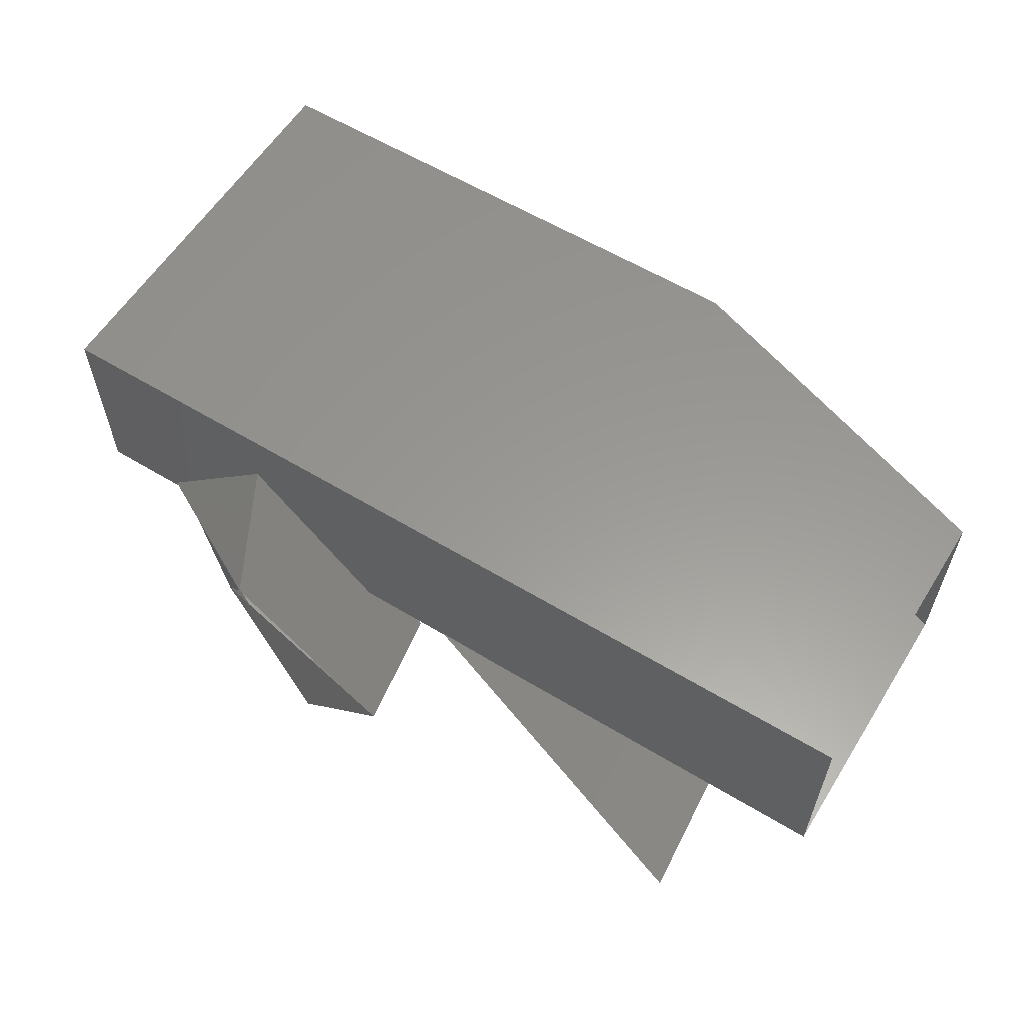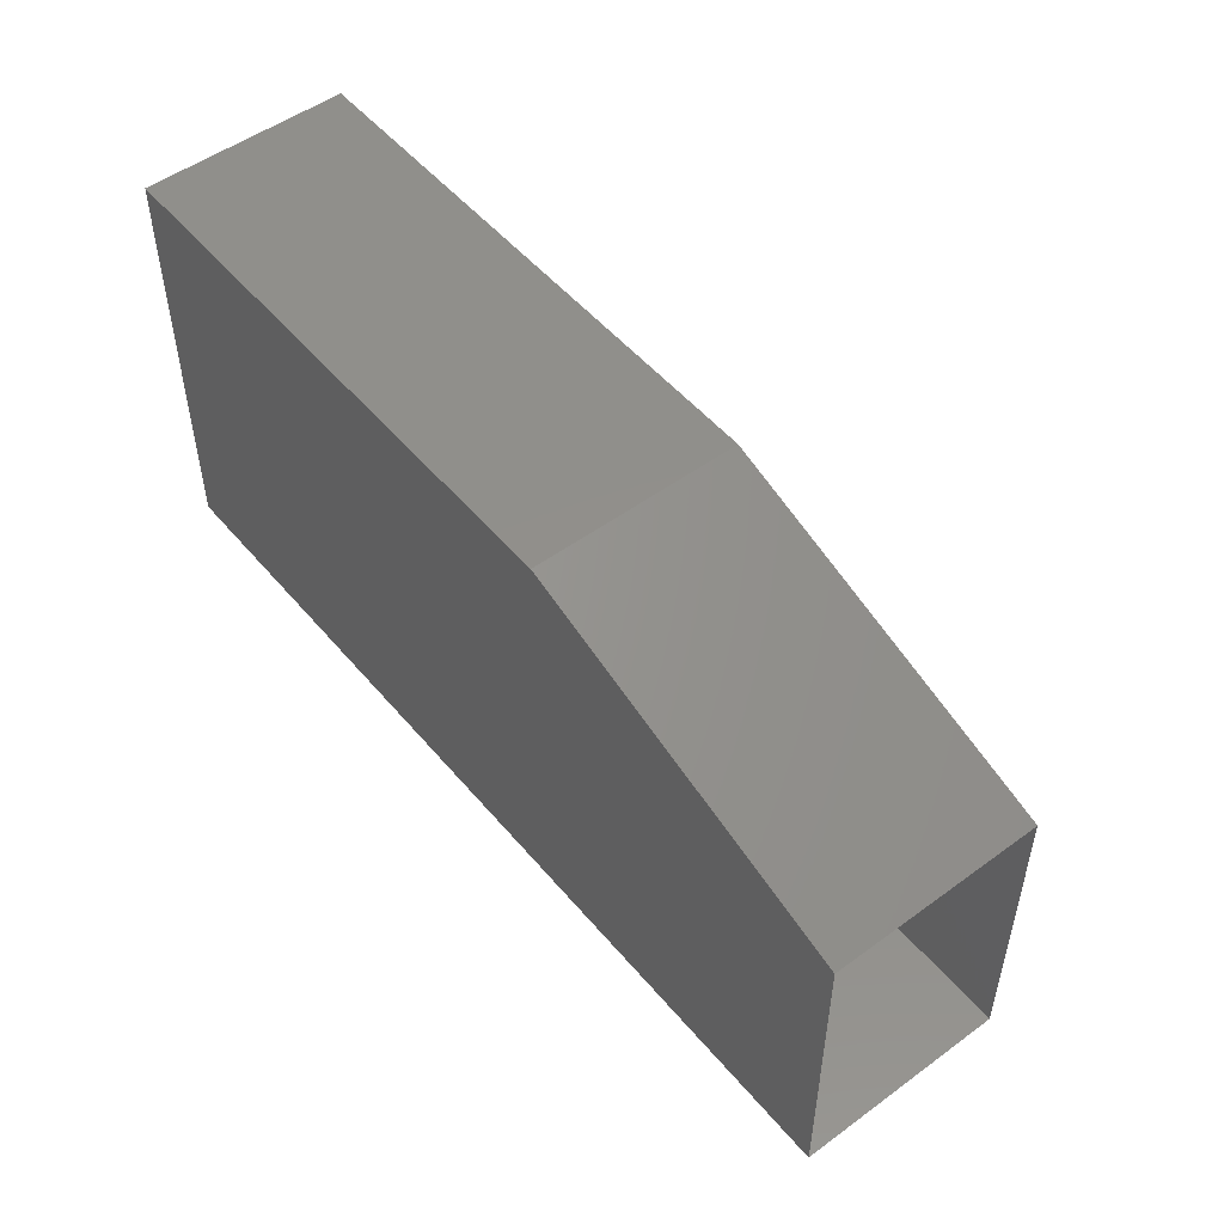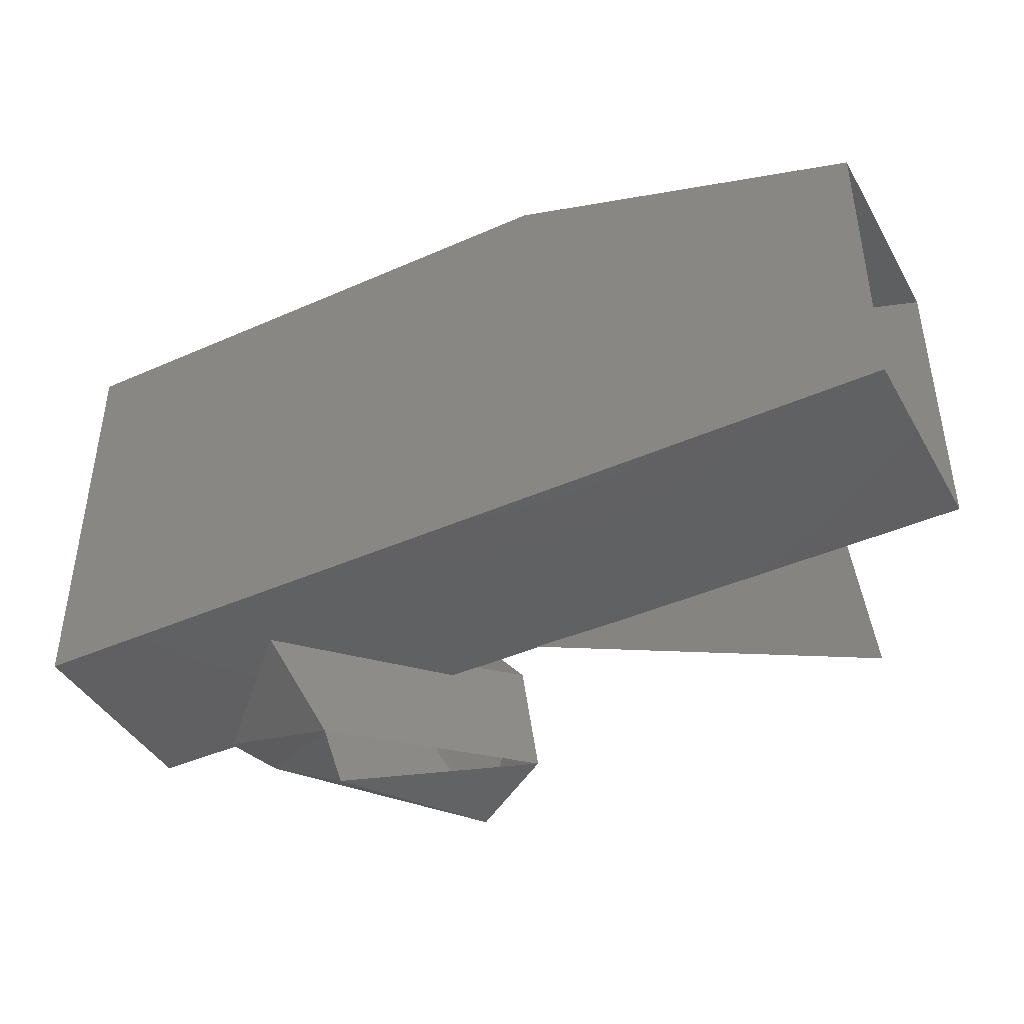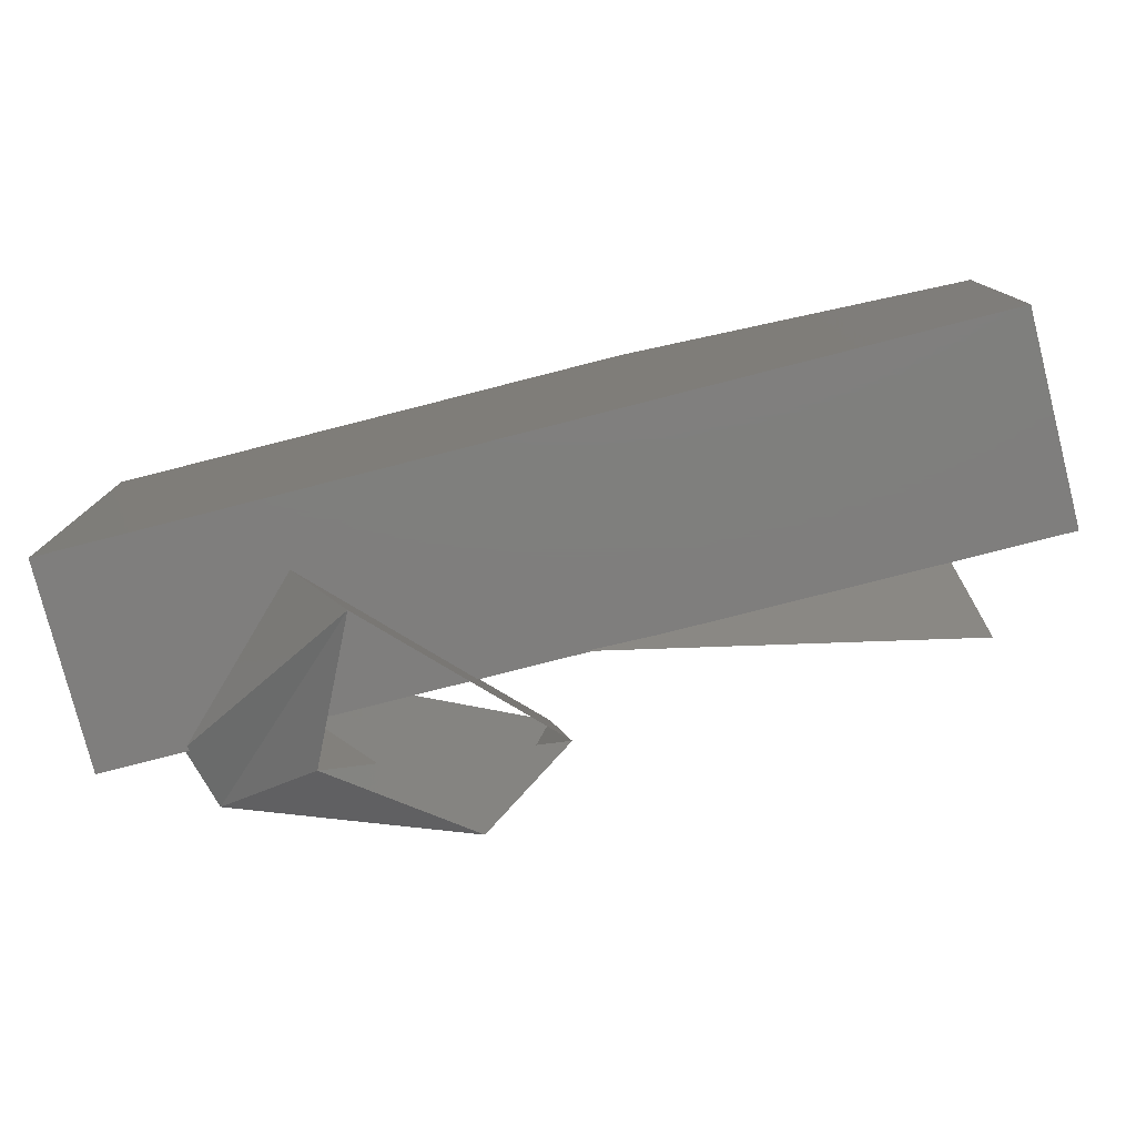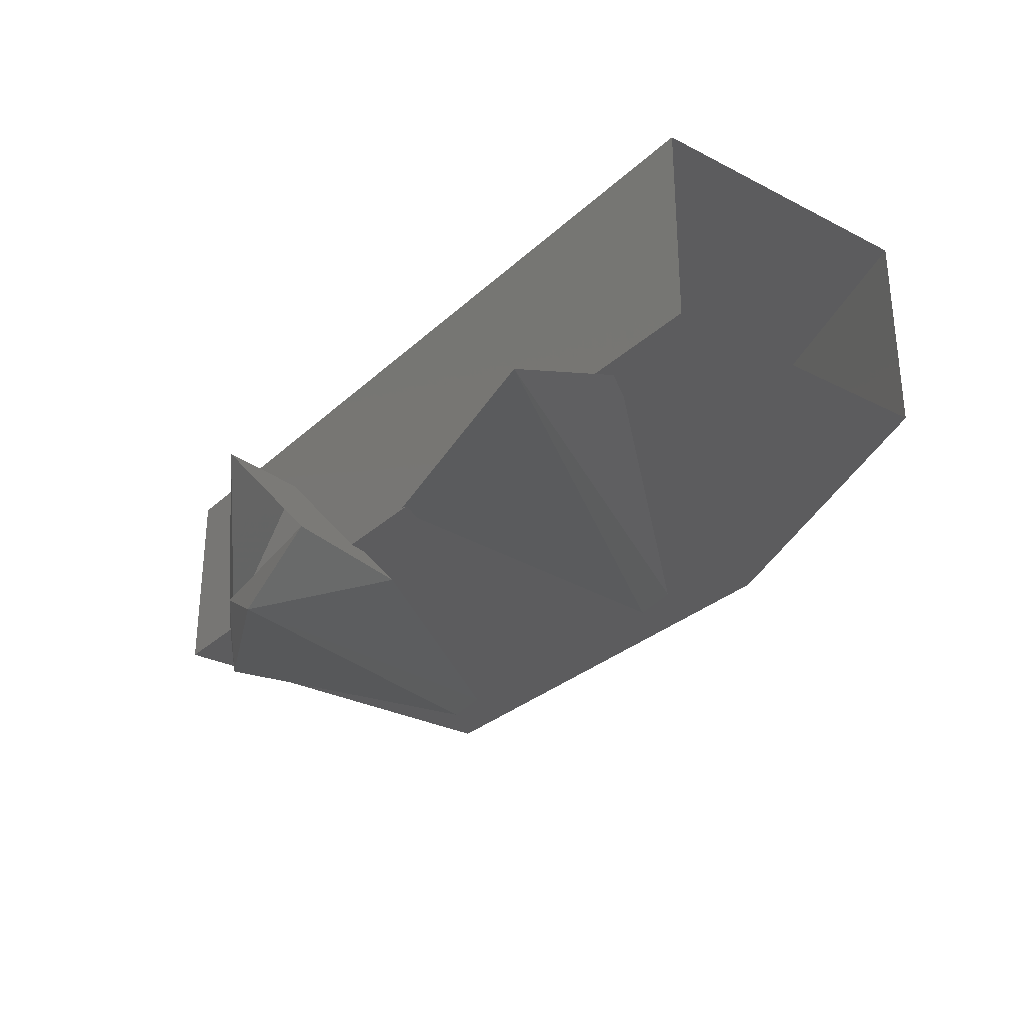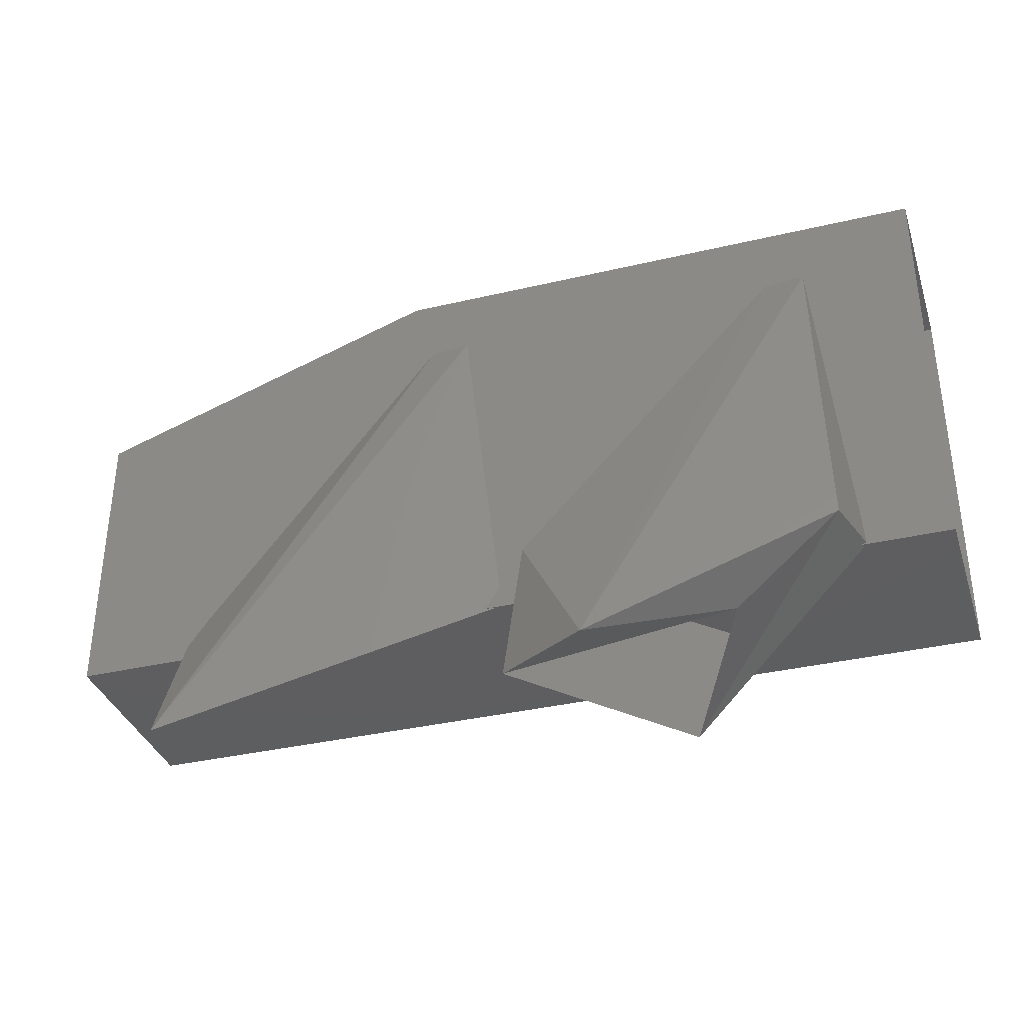
<metadata>
{"format":"stl","ext":"stl","renderer":"f3d","projection":"perspective","resolution":1024,"background":"white","views":[{"elev":59.2,"azim":-148.1,"up":"+Y"},{"elev":51.1,"azim":-128.6,"up":"+Z"},{"elev":-42.5,"azim":-152.2,"up":"+Z"},{"elev":-78.5,"azim":-165.7,"up":"+Z"},{"elev":-29.5,"azim":-127.0,"up":"+Y"},{"elev":-35.6,"azim":17.3,"up":"+Z"}]}
</metadata>
<code>
# stl→obj: 25 verts, 28 faces
v -21.43 -12.56 7.455
v -16.05 -11.94 13.74
v -19.98 -13.58 4.62
v -15.18 -12.1 13.69
v -14.94 -12.56 7.07
v -14.58 -11.28 7.05
v -17.2 -11.94 5.6
v -18.7 -8.965 4.54
v -17.38 -8.38 7.215
v -12.82 -7.01 7
v -12.82 -7.01 15.76
v -31.88 -7.01 7
v -24.41 -7.01 15.76
v -31.88 -7.01 13.18
v -31.88 -11.33 13.18
v -24.41 -11.33 15.76
v -31.88 -11.33 7
v -12.82 -11.33 15.76
v -12.82 -11.33 7
v -21.92 -12.3 4.735
v -22.86 -12.1 13.69
v -29.61 -12.3 4.735
v -23.73 -11.94 13.74
v -29.46 -11.28 7.475
v -22.27 -11.28 7.05
f 1 2 3
f 2 3 4
f 3 4 5
f 4 5 6
f 3 7 5
f 7 5 8
f 5 8 6
f 8 6 9
f 10 11 12
f 11 12 13
f 12 13 14
f 15 16 17
f 16 17 18
f 17 18 19
f 20 8 1
f 8 1 9
f 17 12 19
f 12 19 10
f 14 13 15
f 13 15 16
f 16 18 13
f 18 13 11
f 21 22 23
f 22 23 24
f 20 1 3
f 21 25 22
f 22 25 24
f 20 3 7

</code>
